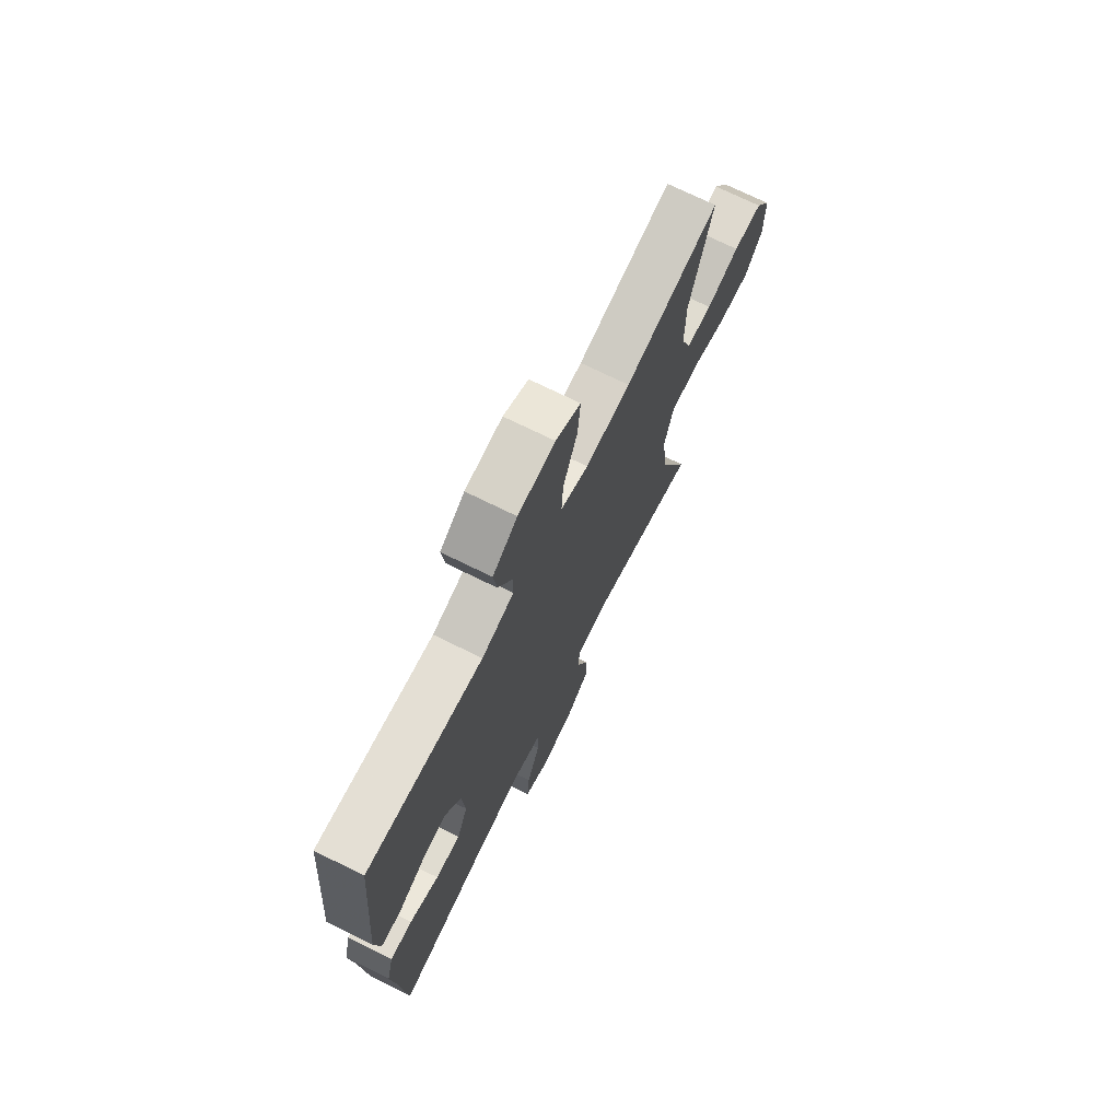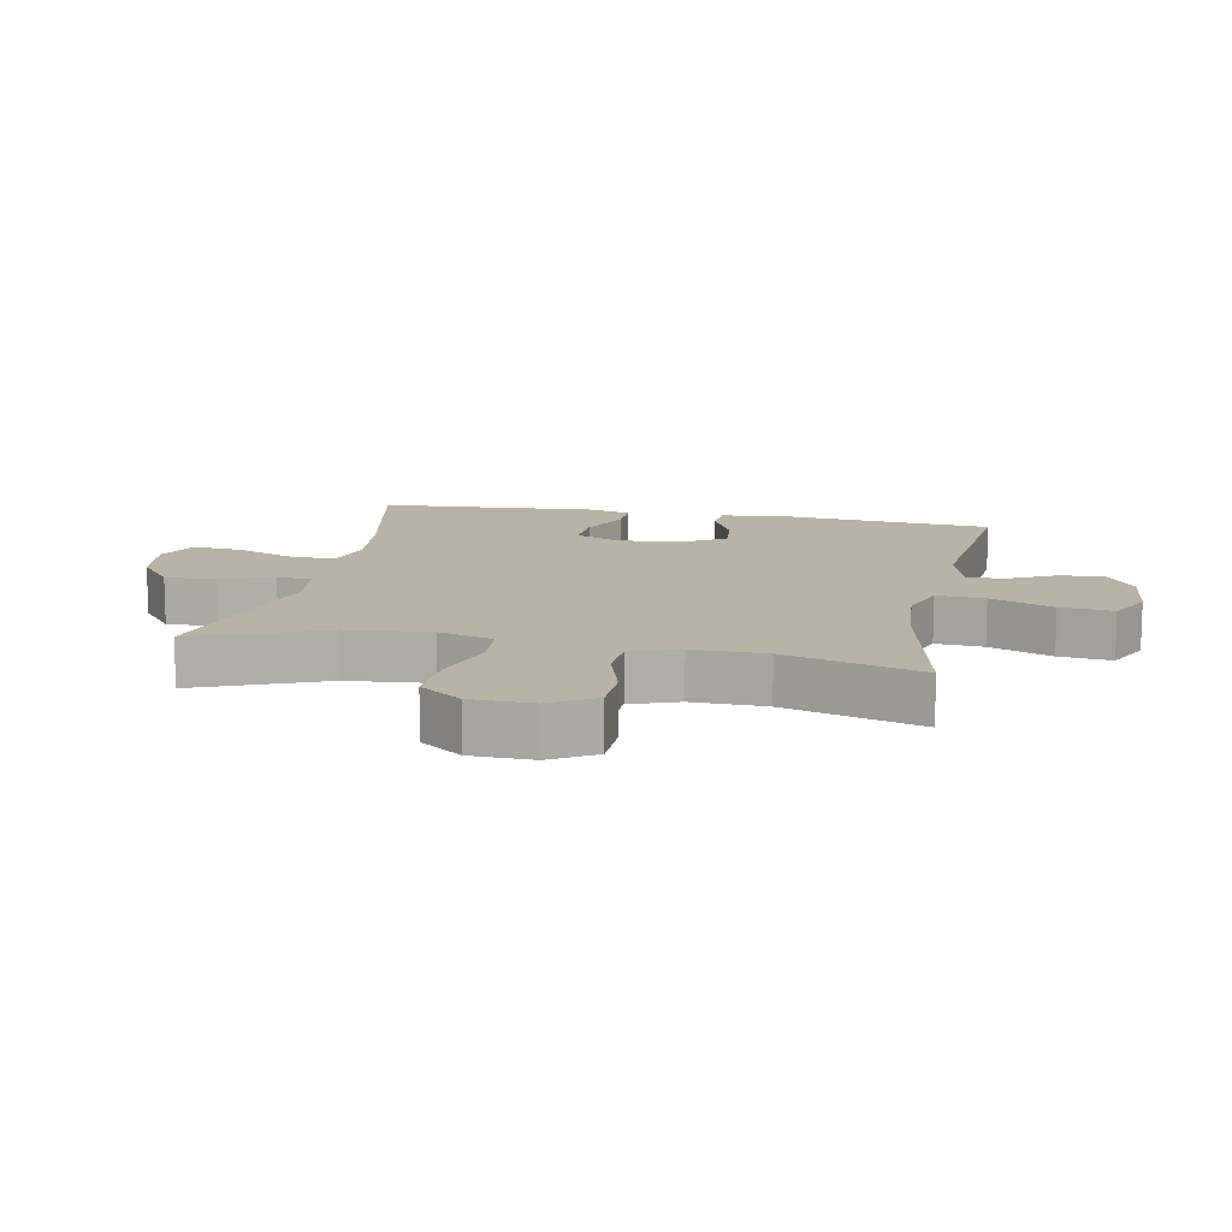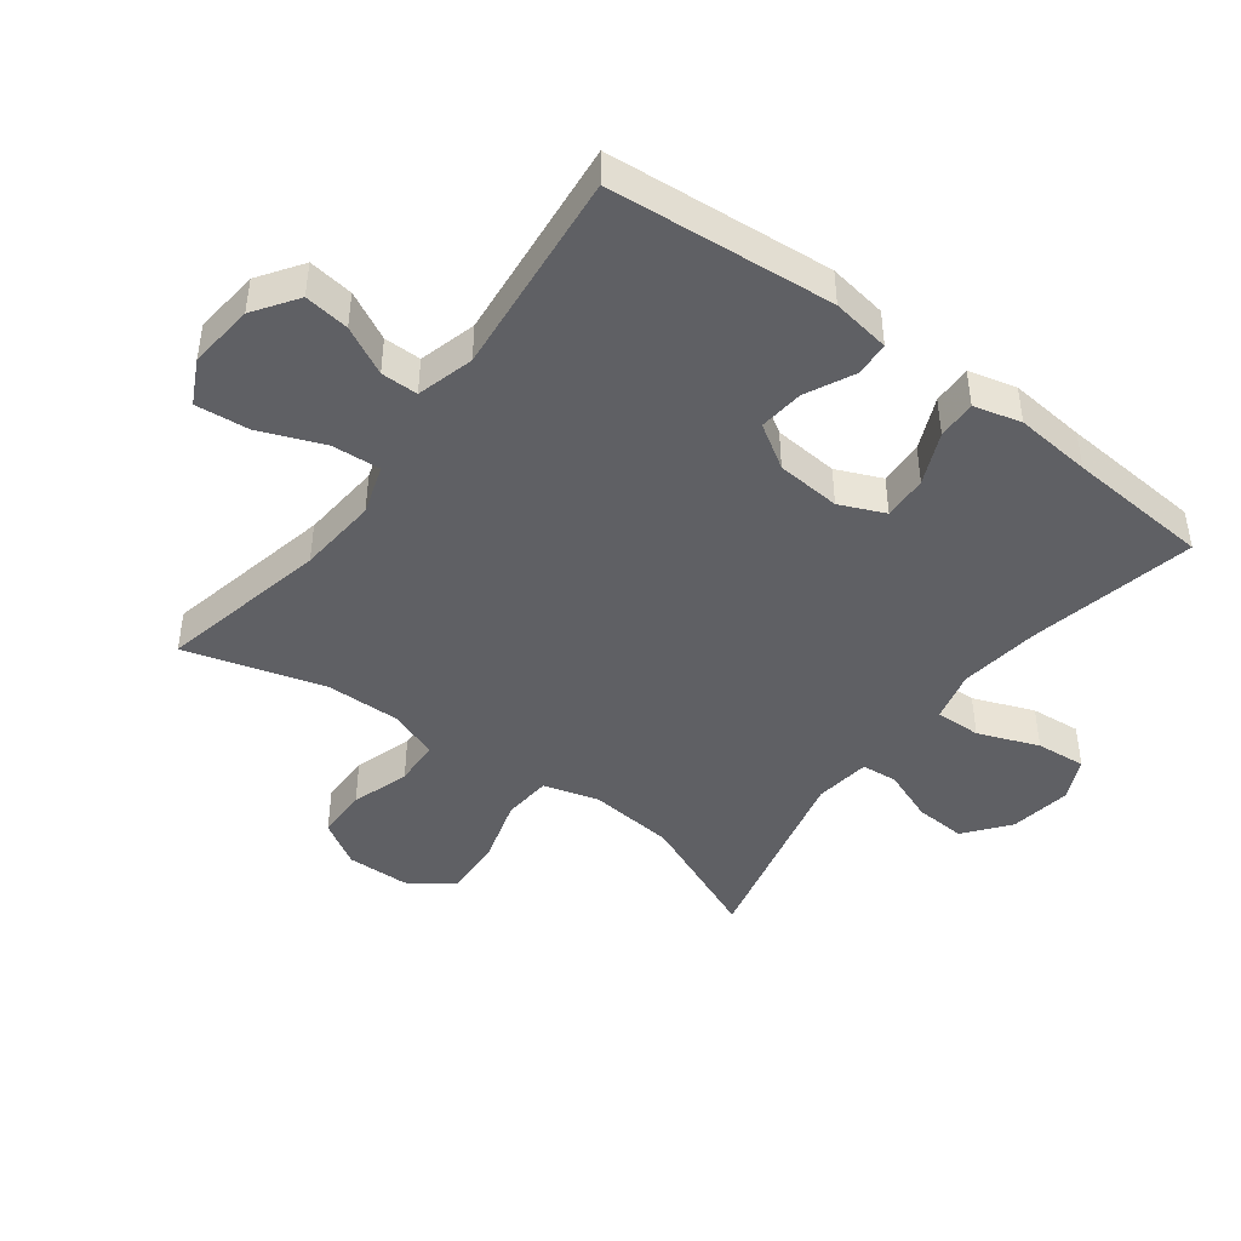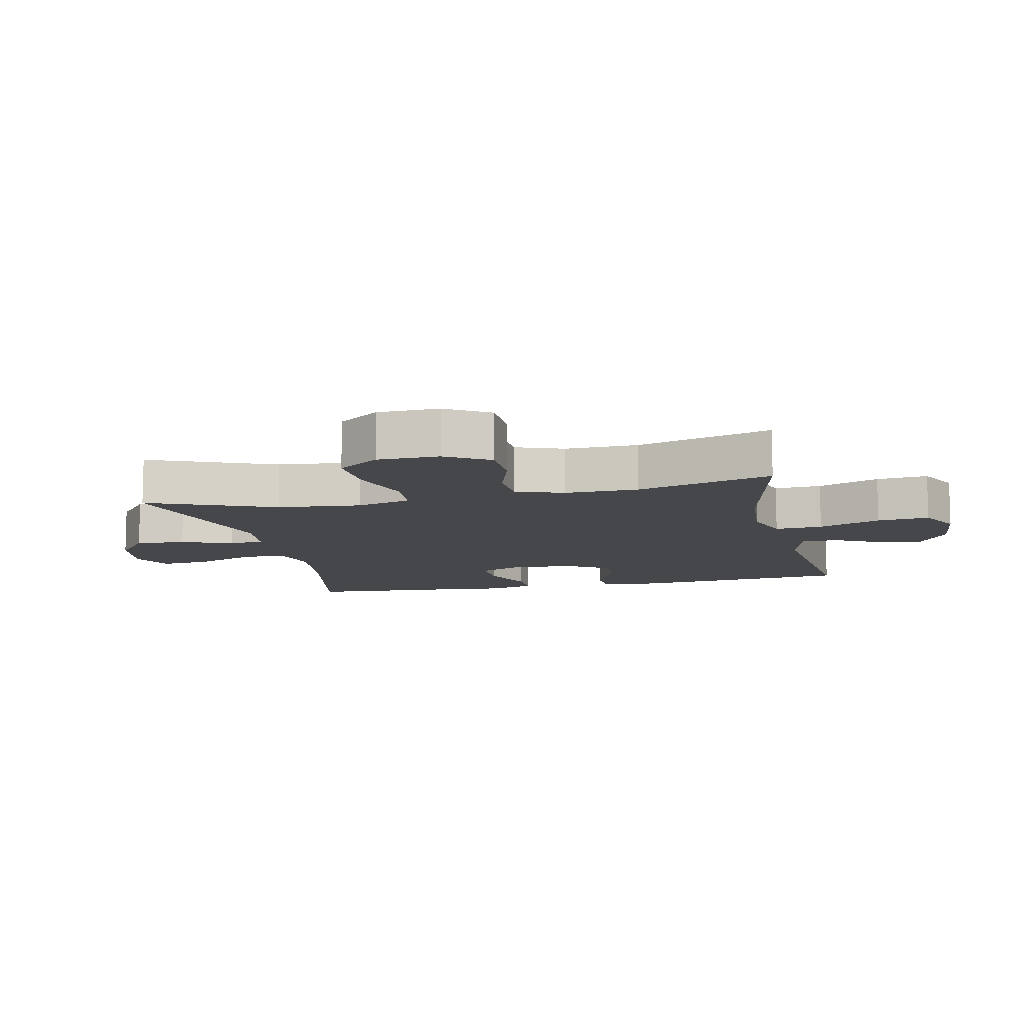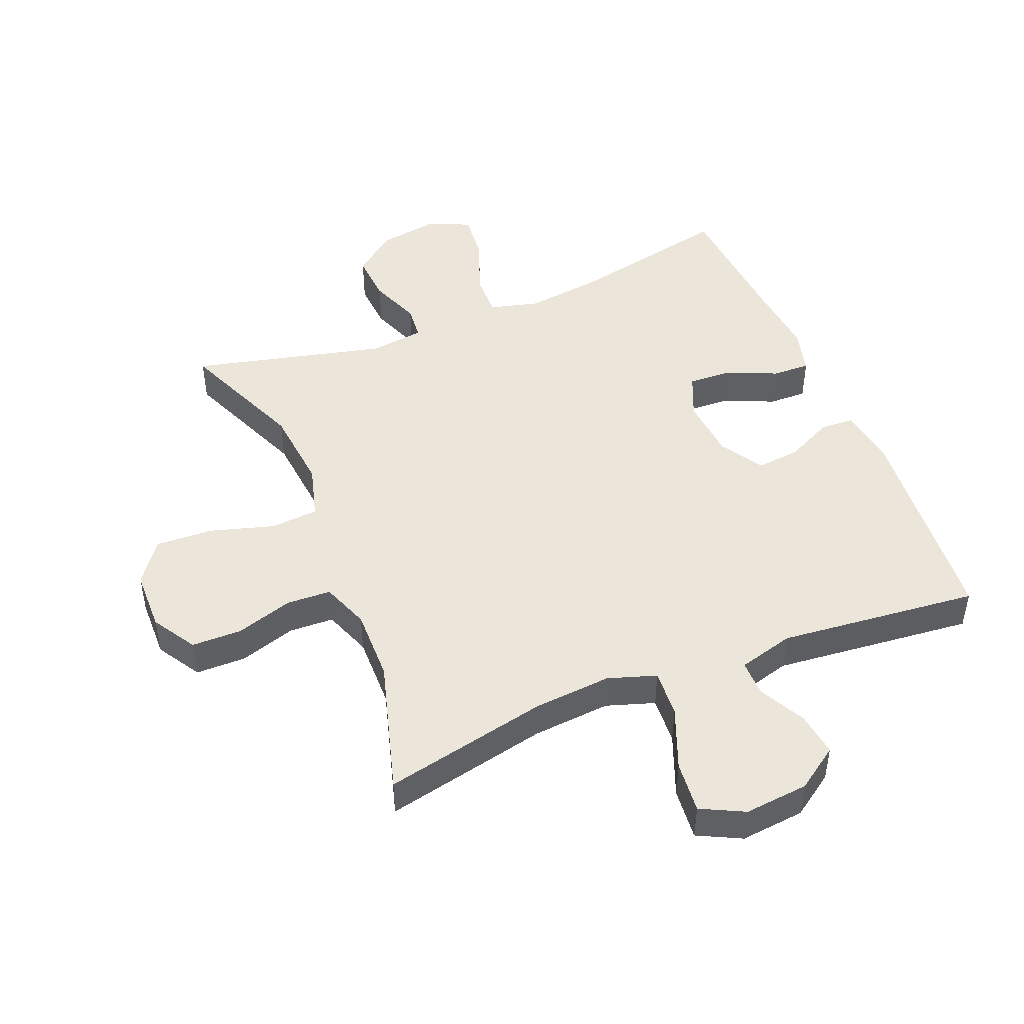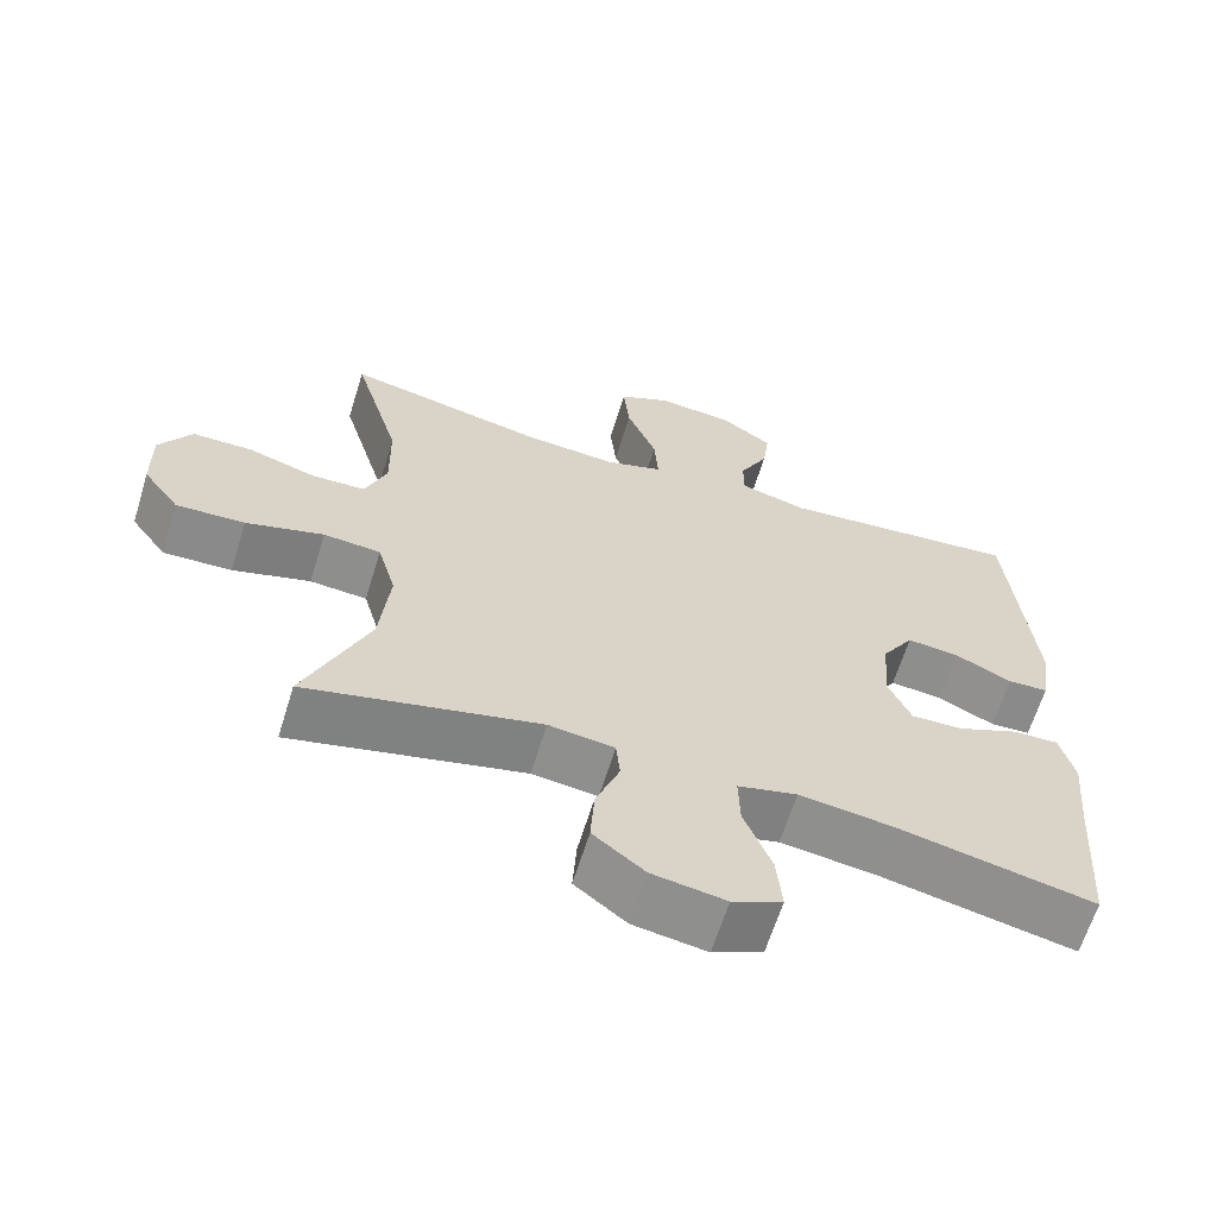
<metadata>
{"format":"obj","ext":"obj","renderer":"f3d","projection":"perspective","resolution":1024,"background":"white","views":[{"elev":72.1,"azim":116.3,"up":"+Z"},{"elev":12.6,"azim":-78.5,"up":"+Y"},{"elev":-44.6,"azim":53.1,"up":"+Y"},{"elev":-10.4,"azim":-77.4,"up":"+Y"},{"elev":46.9,"azim":-22.2,"up":"+Y"},{"elev":-64.1,"azim":-17.2,"up":"+Z"}]}
</metadata>
<code>
v 0.5 0.07 -0.5
v 0.244 0.07 -0.446
v 0.121 0.07 -0.43
v 0.043 0.07 -0.45
v 0.045 0.07 -0.52
v 0.081 0.07 -0.613
v 0.088 0.07 -0.69
v 0.023 0.07 -0.72
v -0.073 0.07 -0.705
v -0.14 0.07 -0.652
v -0.135 0.07 -0.573
v -0.104 0.07 -0.492
v -0.109 0.07 -0.437
v -0.195 0.07 -0.426
v -0.5 0.07 -0.5
v -0.417 0.07 -0.301
v -0.404 0.07 -0.169
v -0.428 0.07 -0.083
v -0.503 0.07 -0.077
v -0.605 0.07 -0.107
v -0.695 0.07 -0.111
v -0.743 0.07 -0.045
v -0.745 0.07 0.052
v -0.703 0.07 0.121
v -0.624 0.07 0.122
v -0.534 0.07 0.094
v -0.464 0.07 0.097
v -0.436 0.07 0.172
v -0.438 0.07 0.287
v -0.5 0.07 0.5
v -0.24 0.07 0.444
v -0.117 0.07 0.434
v -0.041 0.07 0.459
v -0.046 0.07 0.534
v -0.085 0.07 0.632
v -0.093 0.07 0.714
v -0.025 0.07 0.748
v 0.076 0.07 0.738
v 0.143 0.07 0.692
v 0.134 0.07 0.623
v 0.096 0.07 0.549
v 0.096 0.07 0.492
v 0.184 0.07 0.468
v 0.5 0.07 0.5
v 0.53 0.07 0.155
v 0.516 0.07 0.065
v 0.463 0.07 0.062
v 0.389 0.07 0.098
v 0.32 0.07 0.105
v 0.278 0.07 0.038
v 0.27 0.07 -0.061
v 0.3 0.07 -0.13
v 0.368 0.07 -0.127
v 0.448 0.07 -0.092
v 0.508 0.07 -0.09
v 0.527 0.07 -0.163
v 0.516 0.07 -0.28
v 0.5 0 -0.5
v 0.244 0 -0.446
v 0.121 0 -0.43
v 0.043 0 -0.45
v 0.045 0 -0.52
v 0.081 0 -0.613
v 0.088 0 -0.69
v 0.023 0 -0.72
v -0.073 0 -0.705
v -0.14 0 -0.652
v -0.135 0 -0.573
v -0.104 0 -0.492
v -0.109 0 -0.437
v -0.195 0 -0.426
v -0.5 0 -0.5
v -0.417 0 -0.301
v -0.404 0 -0.169
v -0.428 0 -0.083
v -0.503 0 -0.077
v -0.605 0 -0.107
v -0.695 0 -0.111
v -0.743 0 -0.045
v -0.745 0 0.052
v -0.703 0 0.121
v -0.624 0 0.122
v -0.534 0 0.094
v -0.464 0 0.097
v -0.436 0 0.172
v -0.438 0 0.287
v -0.5 0 0.5
v -0.24 0 0.444
v -0.117 0 0.434
v -0.041 0 0.459
v -0.046 0 0.534
v -0.085 0 0.632
v -0.093 0 0.714
v -0.025 0 0.748
v 0.076 0 0.738
v 0.143 0 0.692
v 0.134 0 0.623
v 0.096 0 0.549
v 0.096 0 0.492
v 0.184 0 0.468
v 0.5 0 0.5
v 0.53 0 0.155
v 0.516 0 0.065
v 0.463 0 0.062
v 0.389 0 0.098
v 0.32 0 0.105
v 0.278 0 0.038
v 0.27 0 -0.061
v 0.3 0 -0.13
v 0.368 0 -0.127
v 0.448 0 -0.092
v 0.508 0 -0.09
v 0.527 0 -0.163
v 0.516 0 -0.28
f 54 55 56 57
f 53 54 57 1
f 52 53 1 2
f 51 52 2 3
f 50 51 3 4
f 45 46 47 48
f 43 44 45 48
f 42 43 48 49
f 38 39 40 41
f 38 41 42
f 37 38 42
f 34 35 36 37
f 33 34 37 42
f 32 33 42 49
f 29 30 31
f 28 29 31 32
f 27 28 32 49
f 23 24 25 26
f 19 20 21 22
f 18 19 22 23
f 14 15 16
f 13 14 16 17
f 9 10 11 12
f 9 12 13
f 8 9 13
f 5 6 7 8
f 4 5 8 13
f 50 4 13 17
f 18 23 26 27
f 27 49 50
f 17 18 27 50
f 114 113 112 111
f 58 114 111 110
f 59 58 110 109
f 60 59 109 108
f 61 60 108 107
f 105 104 103 102
f 105 102 101 100
f 106 105 100 99
f 98 97 96 95
f 99 98 95
f 99 95 94
f 94 93 92 91
f 99 94 91 90
f 106 99 90 89
f 88 87 86
f 89 88 86 85
f 106 89 85 84
f 83 82 81 80
f 79 78 77 76
f 80 79 76 75
f 73 72 71
f 74 73 71 70
f 69 68 67 66
f 70 69 66
f 70 66 65
f 65 64 63 62
f 70 65 62 61
f 74 70 61 107
f 84 83 80 75
f 107 106 84
f 107 84 75 74
f 1 58 59 2
f 2 59 60 3
f 3 60 61 4
f 4 61 62 5
f 5 62 63 6
f 6 63 64 7
f 7 64 65 8
f 8 65 66 9
f 9 66 67 10
f 10 67 68 11
f 11 68 69 12
f 12 69 70 13
f 13 70 71 14
f 14 71 72 15
f 15 72 73 16
f 16 73 74 17
f 17 74 75 18
f 18 75 76 19
f 19 76 77 20
f 20 77 78 21
f 21 78 79 22
f 22 79 80 23
f 23 80 81 24
f 24 81 82 25
f 25 82 83 26
f 26 83 84 27
f 27 84 85 28
f 28 85 86 29
f 29 86 87 30
f 30 87 88 31
f 31 88 89 32
f 32 89 90 33
f 33 90 91 34
f 34 91 92 35
f 35 92 93 36
f 36 93 94 37
f 37 94 95 38
f 38 95 96 39
f 39 96 97 40
f 40 97 98 41
f 41 98 99 42
f 42 99 100 43
f 43 100 101 44
f 44 101 102 45
f 45 102 103 46
f 46 103 104 47
f 47 104 105 48
f 48 105 106 49
f 49 106 107 50
f 50 107 108 51
f 51 108 109 52
f 52 109 110 53
f 53 110 111 54
f 54 111 112 55
f 55 112 113 56
f 56 113 114 57
f 57 114 58 1

</code>
